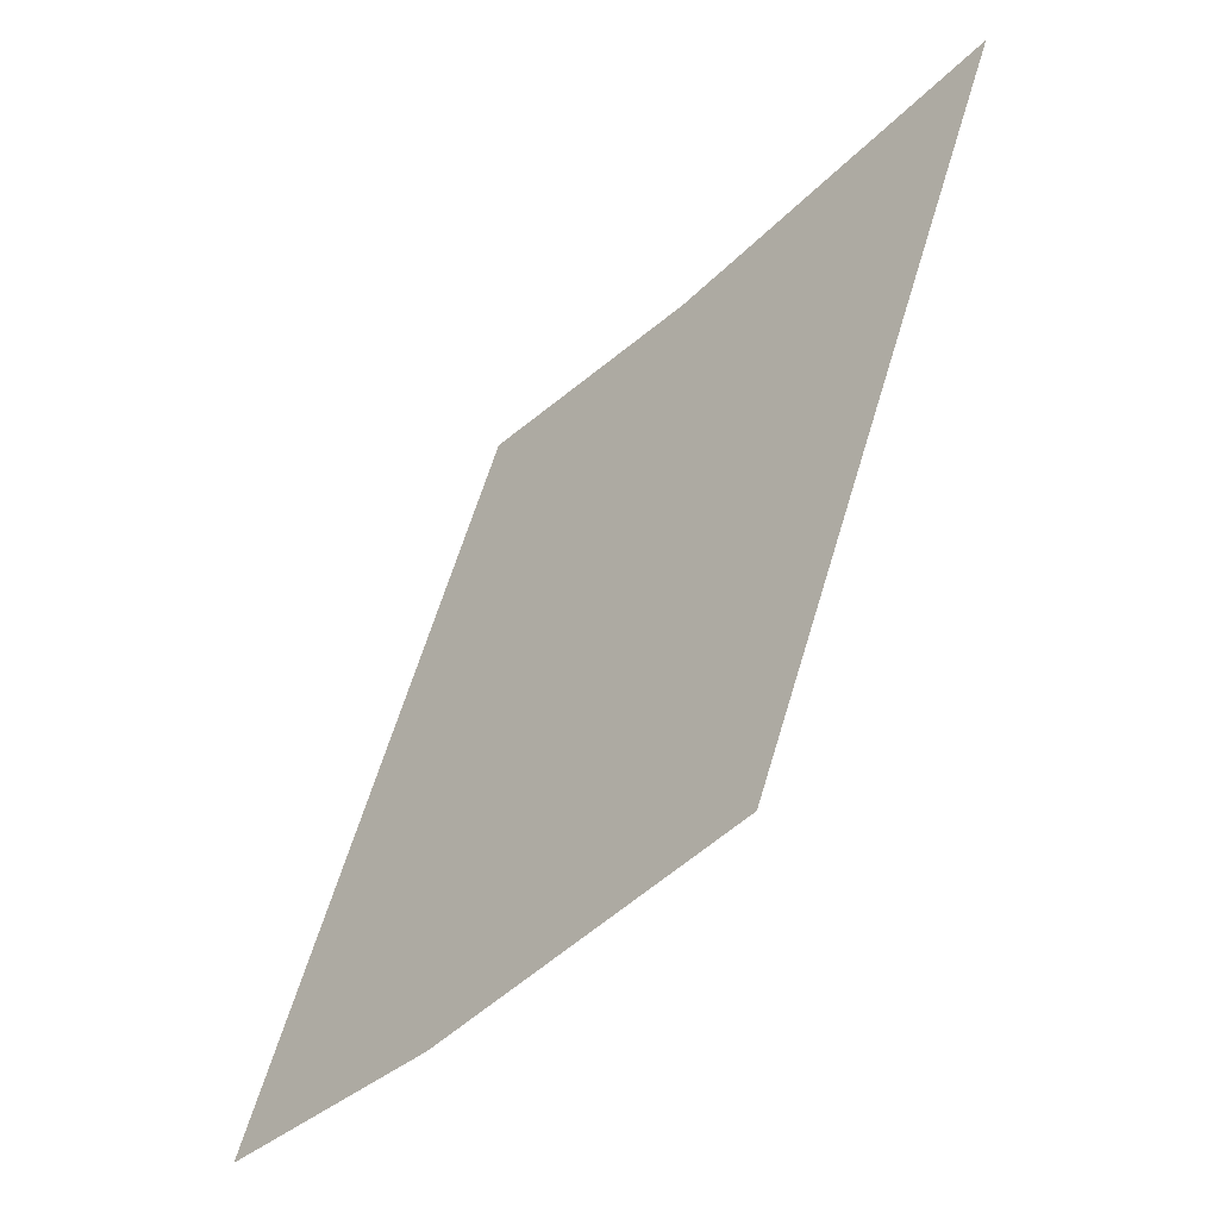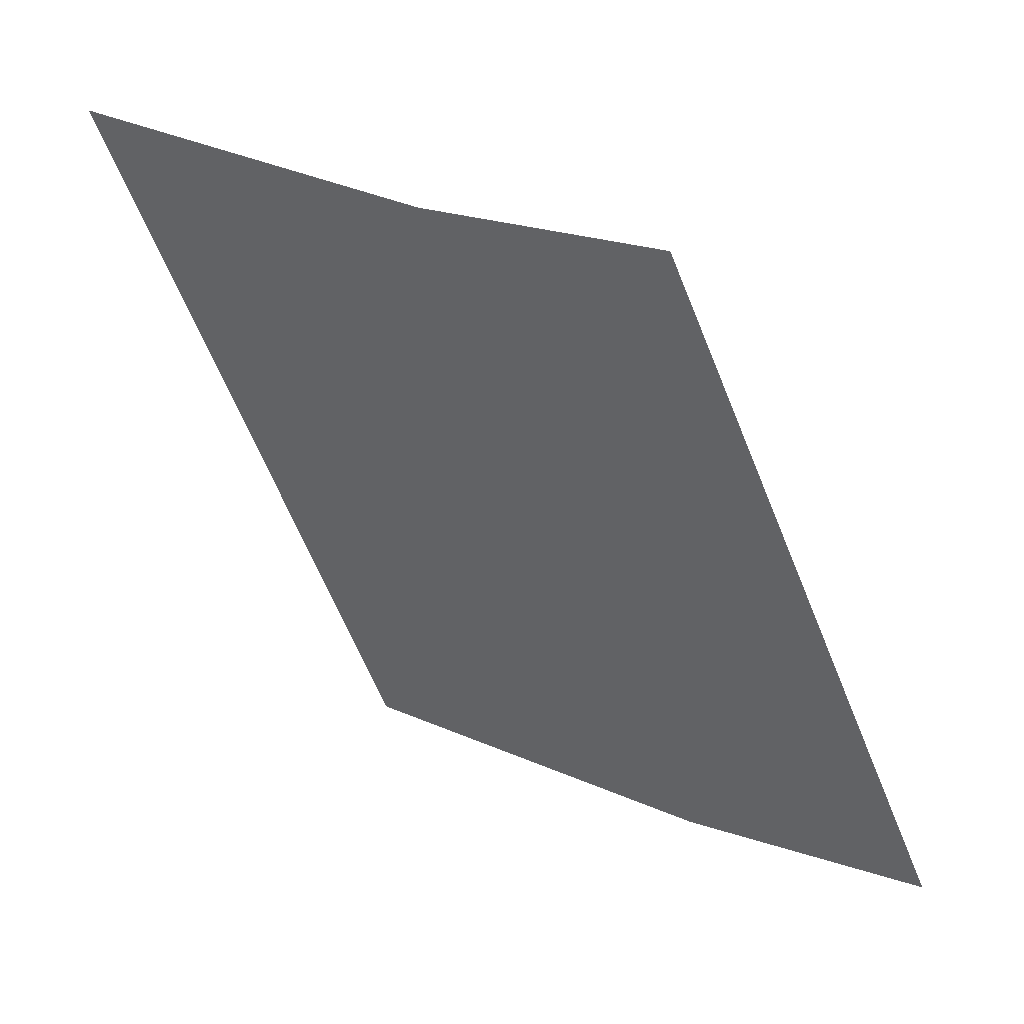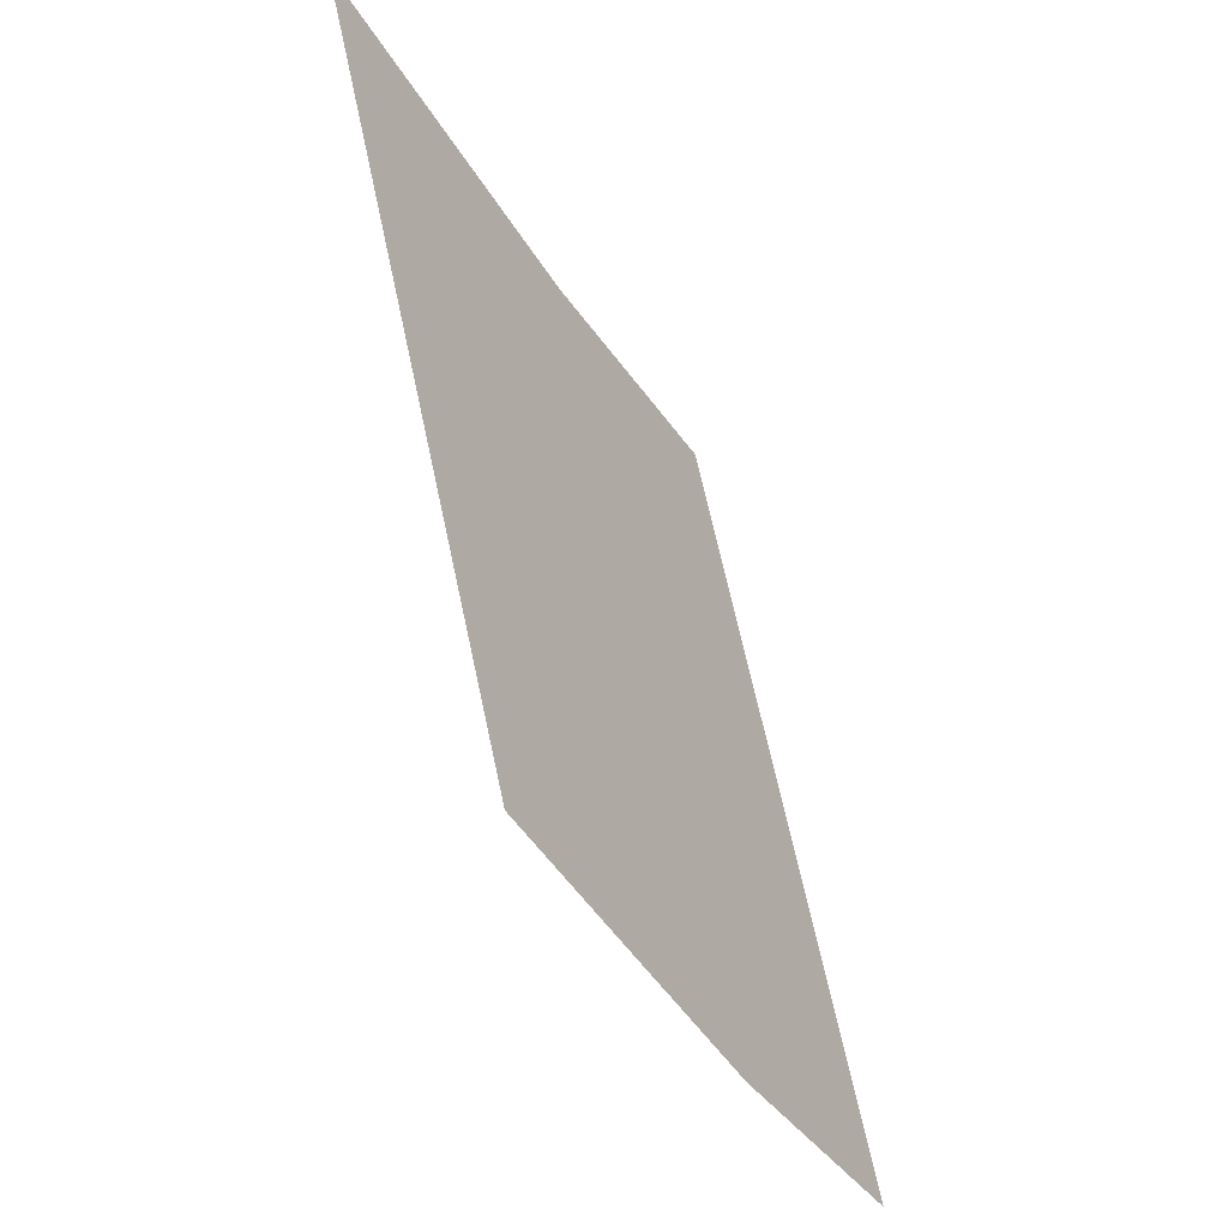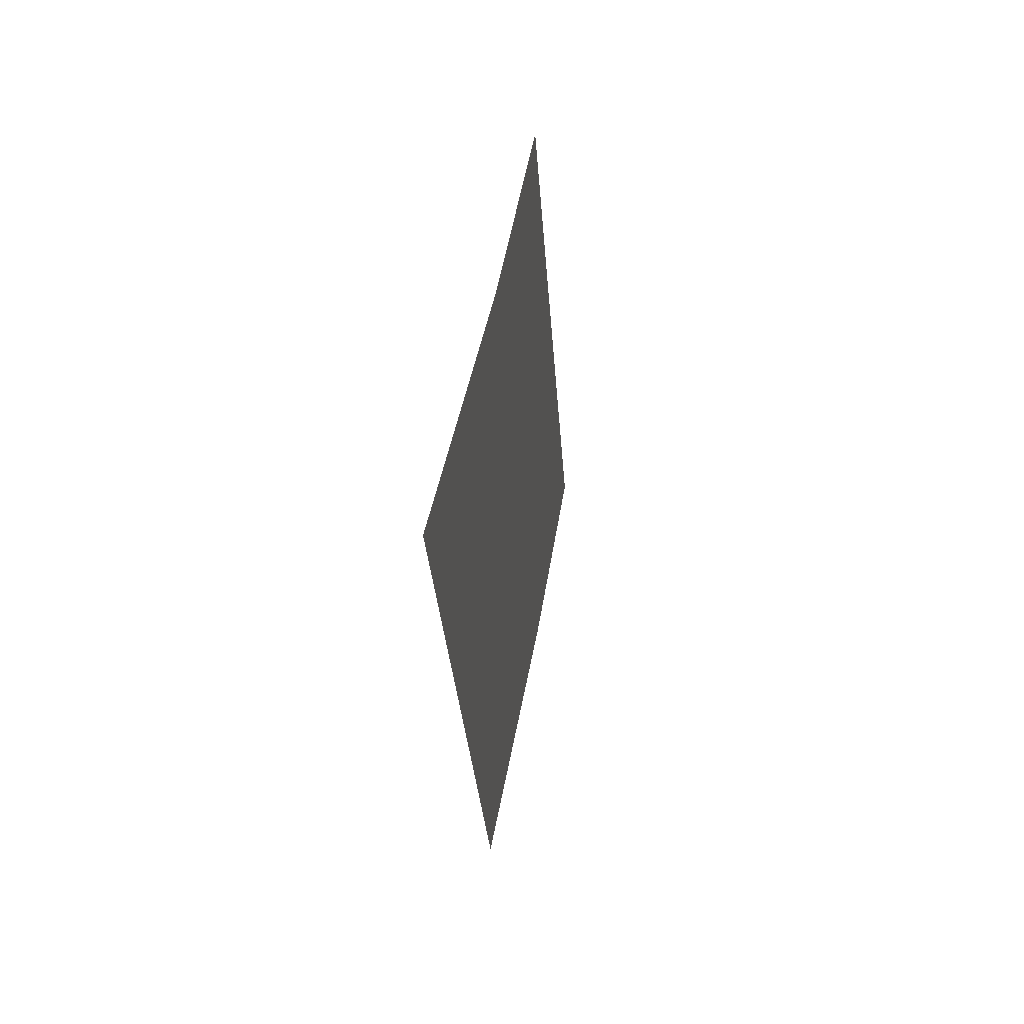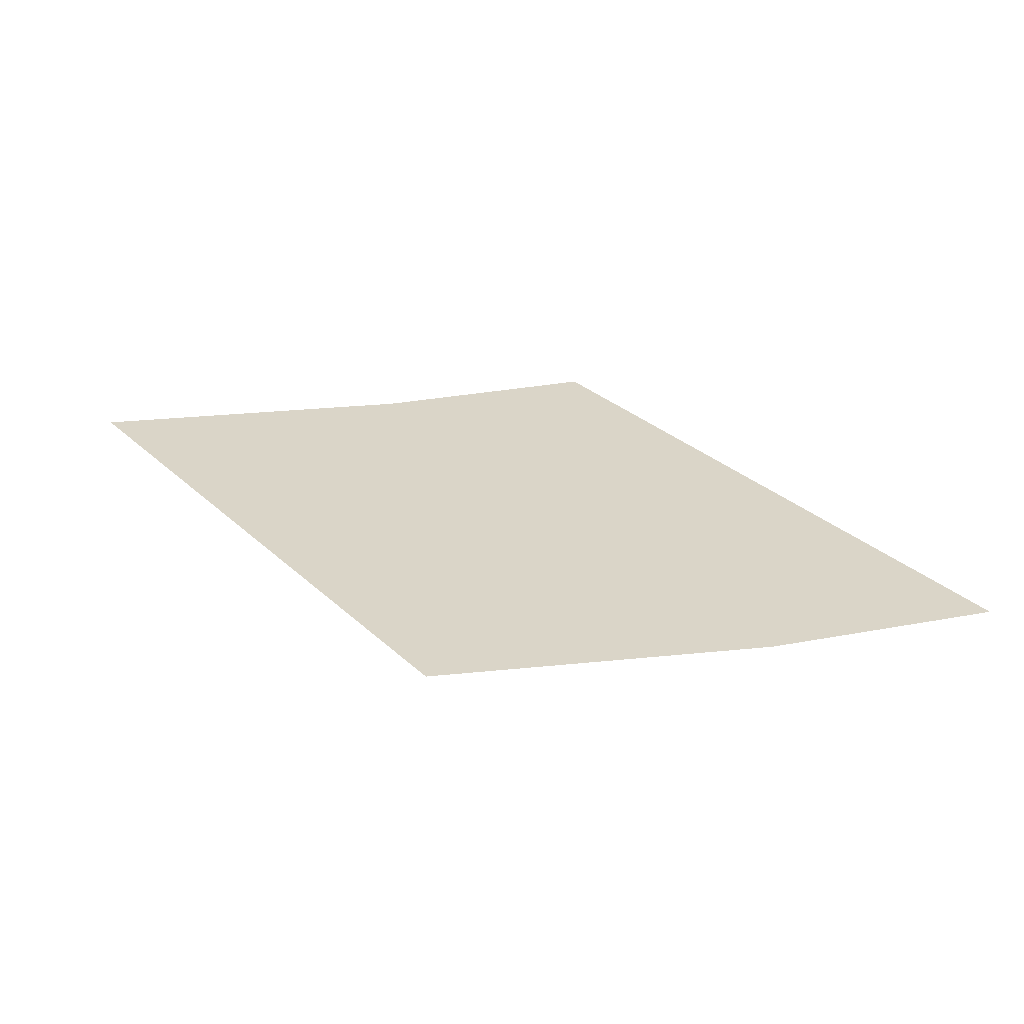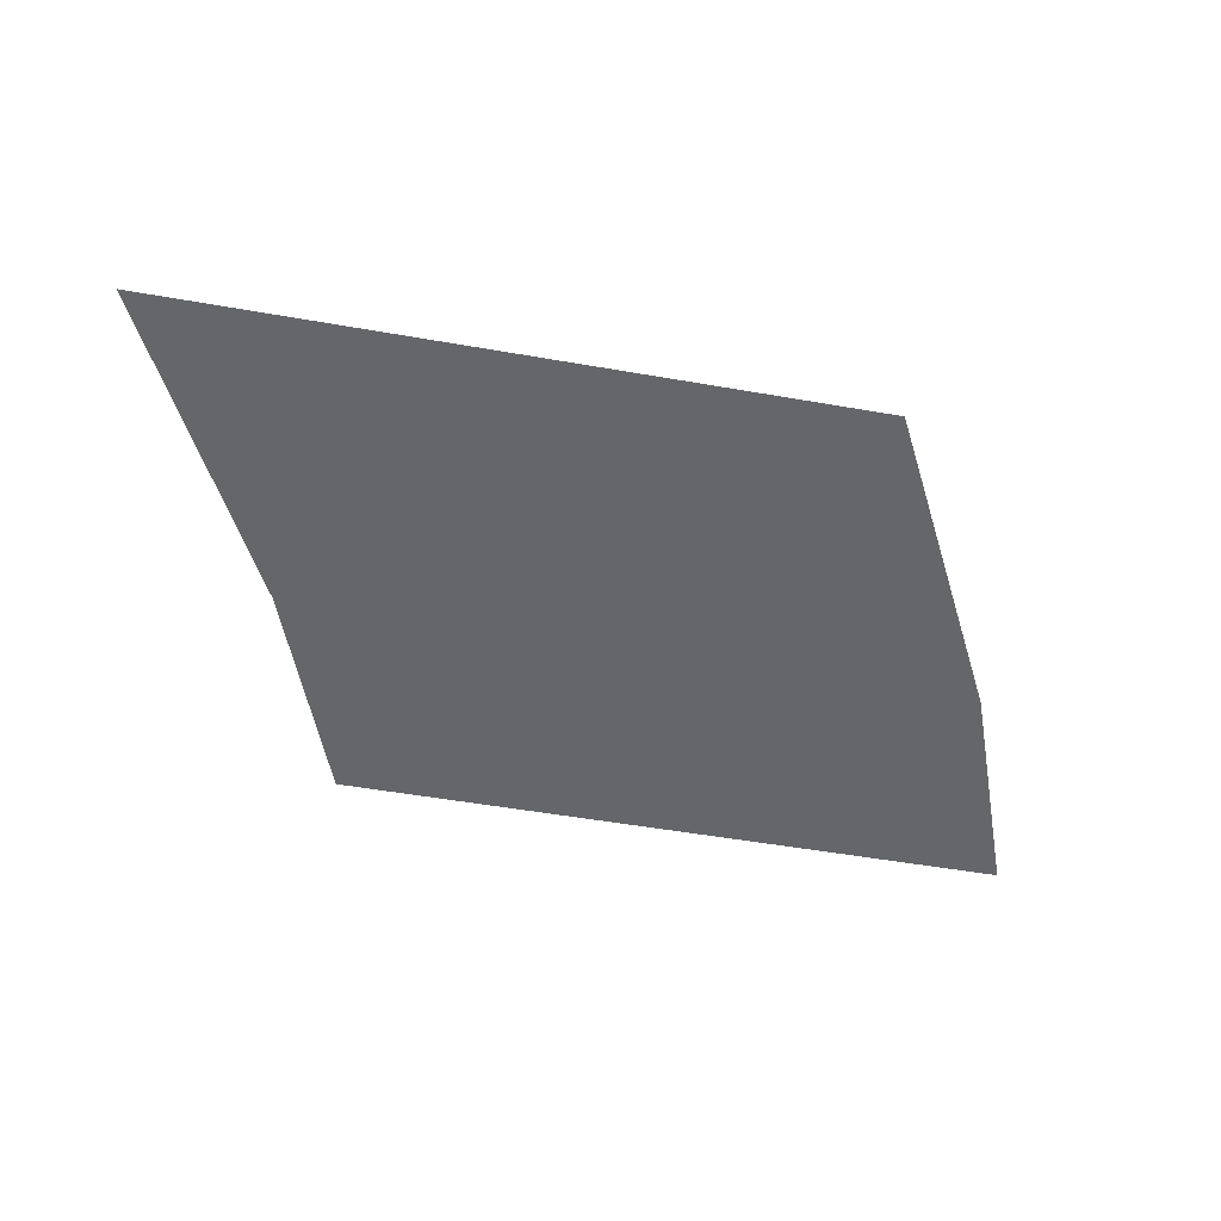
<metadata>
{"format":"obj","ext":"obj","renderer":"f3d","projection":"perspective","resolution":1024,"background":"white","views":[{"elev":-45.4,"azim":-133.1,"up":"+Y"},{"elev":37.0,"azim":26.3,"up":"+Y"},{"elev":-43.7,"azim":-60.0,"up":"+Y"},{"elev":38.2,"azim":-81.8,"up":"+Y"},{"elev":29.1,"azim":-11.5,"up":"+Z"},{"elev":-51.8,"azim":-75.8,"up":"+Z"}]}
</metadata>
<code>
v -2929 -1714 7.415
v -2934 -1703 7.415
v -2939 -1693 7.415
v -2944 -1682 7.415
v -2912 -1715 7.415
v -2916 -1704 7.415
v -2921 -1694 7.415
v -2926 -1683 7.415
v -2894 -1716 7.415
v -2899 -1705 7.415
v -2904 -1694 7.415
v -2909 -1684 7.415
v -2870 -1714 7.415
v -2875 -1703 7.415
v -2879 -1693 7.415
v -2884 -1682 7.415
v -2914 -1746 7.415
v -2919 -1735 7.415
v -2924 -1725 7.415
v -2897 -1747 7.415
v -2902 -1736 7.415
v -2907 -1725 7.415
v -2879 -1747 7.415
v -2884 -1737 7.415
v -2889 -1726 7.415
v -2855 -1746 7.415
v -2860 -1735 7.415
v -2865 -1724 7.415
f 1 2 6
f 1 6 5
f 2 3 7
f 2 7 6
f 3 4 8
f 3 8 7
f 5 6 10
f 5 10 9
f 6 7 11
f 6 11 10
f 7 8 12
f 7 12 11
f 9 10 14
f 9 14 13
f 10 11 15
f 10 15 14
f 11 12 16
f 11 16 15
f 17 18 21
f 17 21 20
f 18 19 22
f 18 22 21
f 19 1 5
f 19 5 22
f 20 21 24
f 20 24 23
f 21 22 25
f 21 25 24
f 22 5 9
f 22 9 25
f 23 24 27
f 23 27 26
f 24 25 28
f 24 28 27
f 25 9 13
f 25 13 28

</code>
